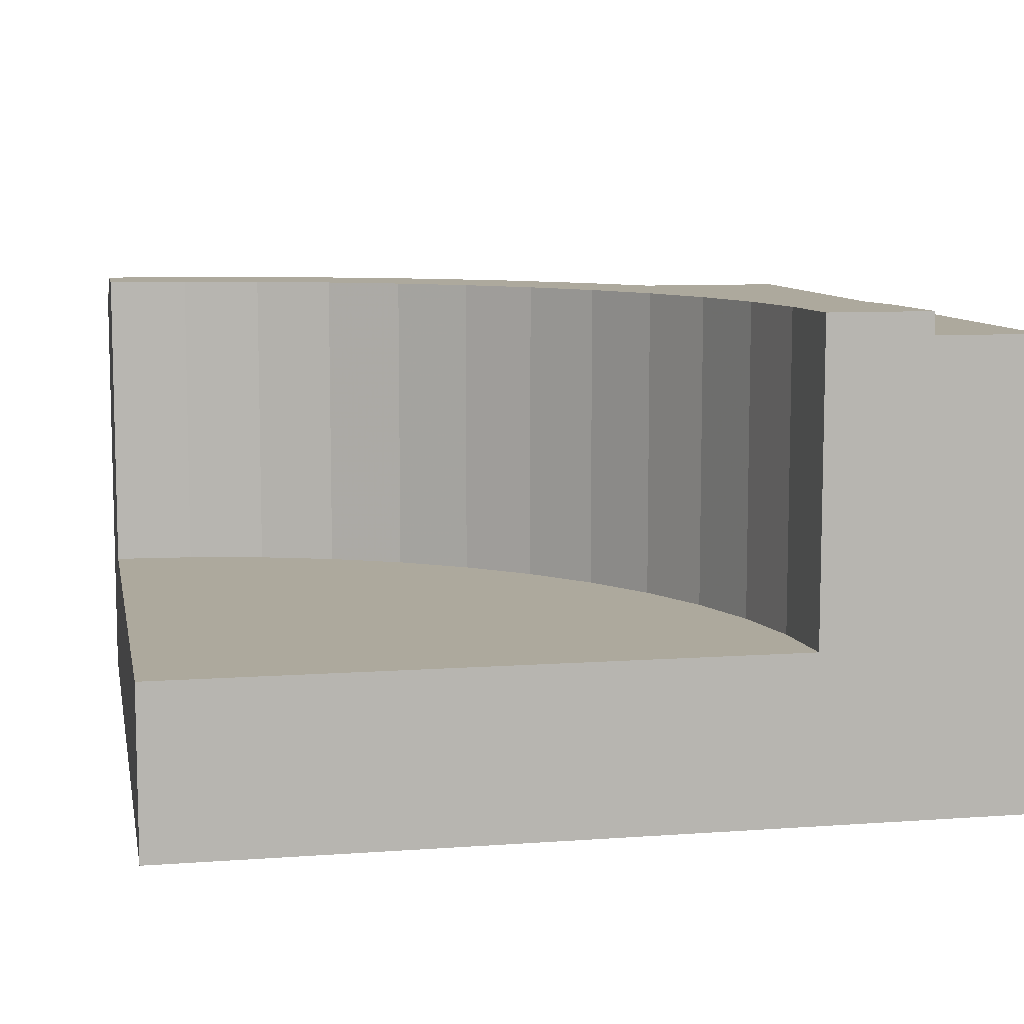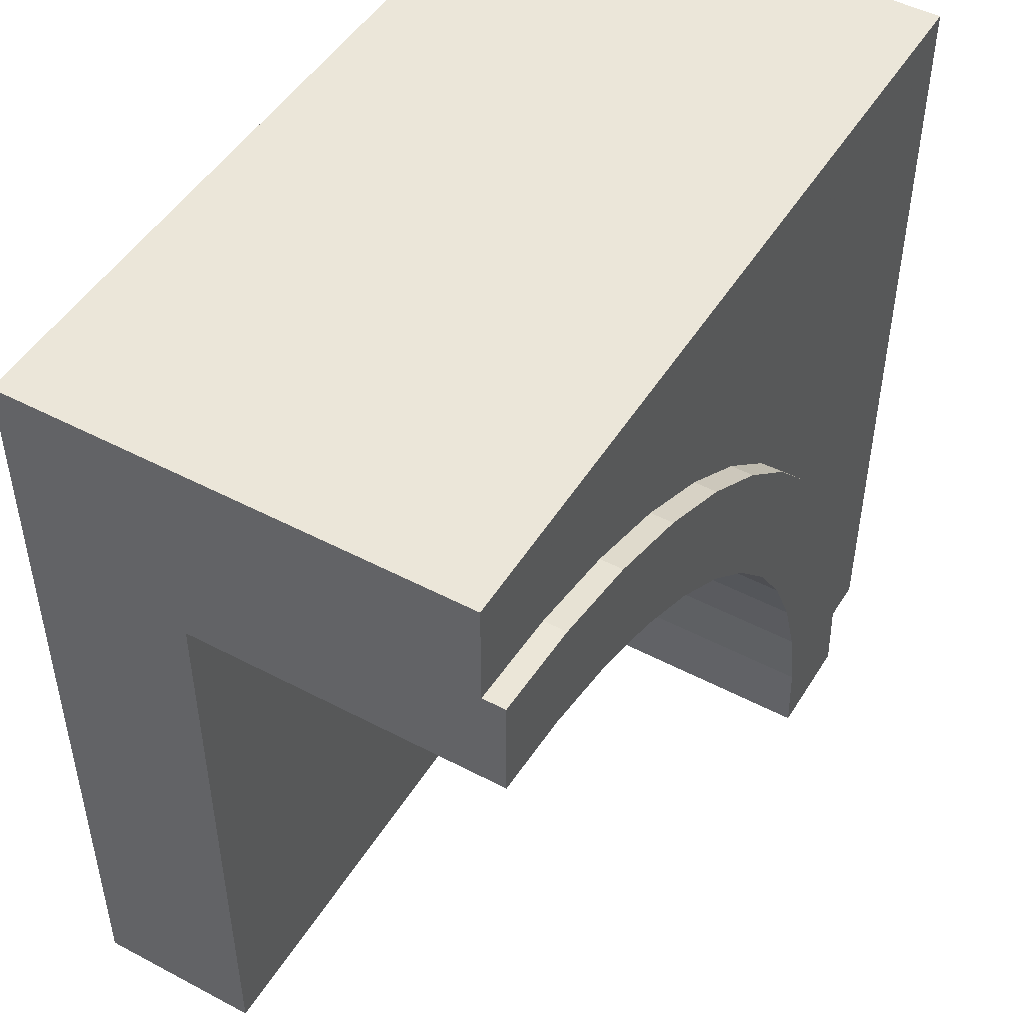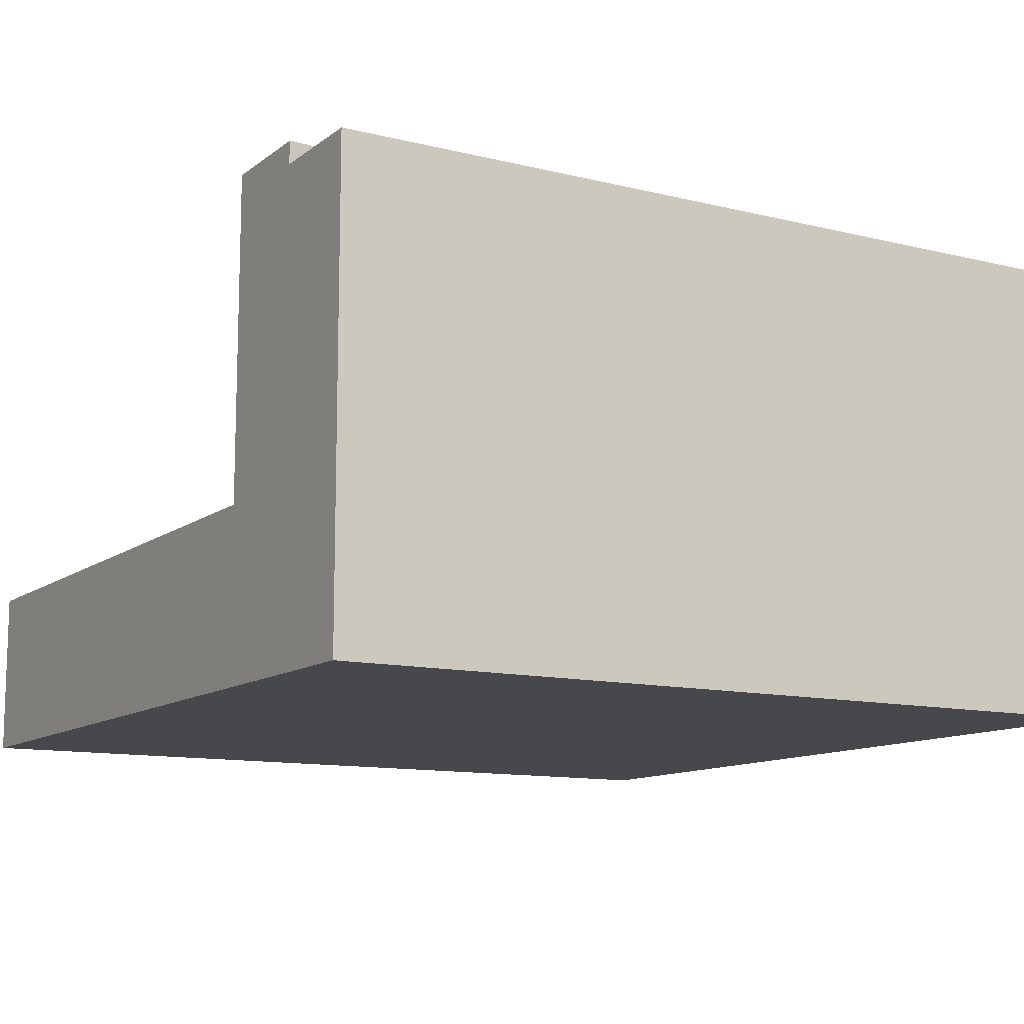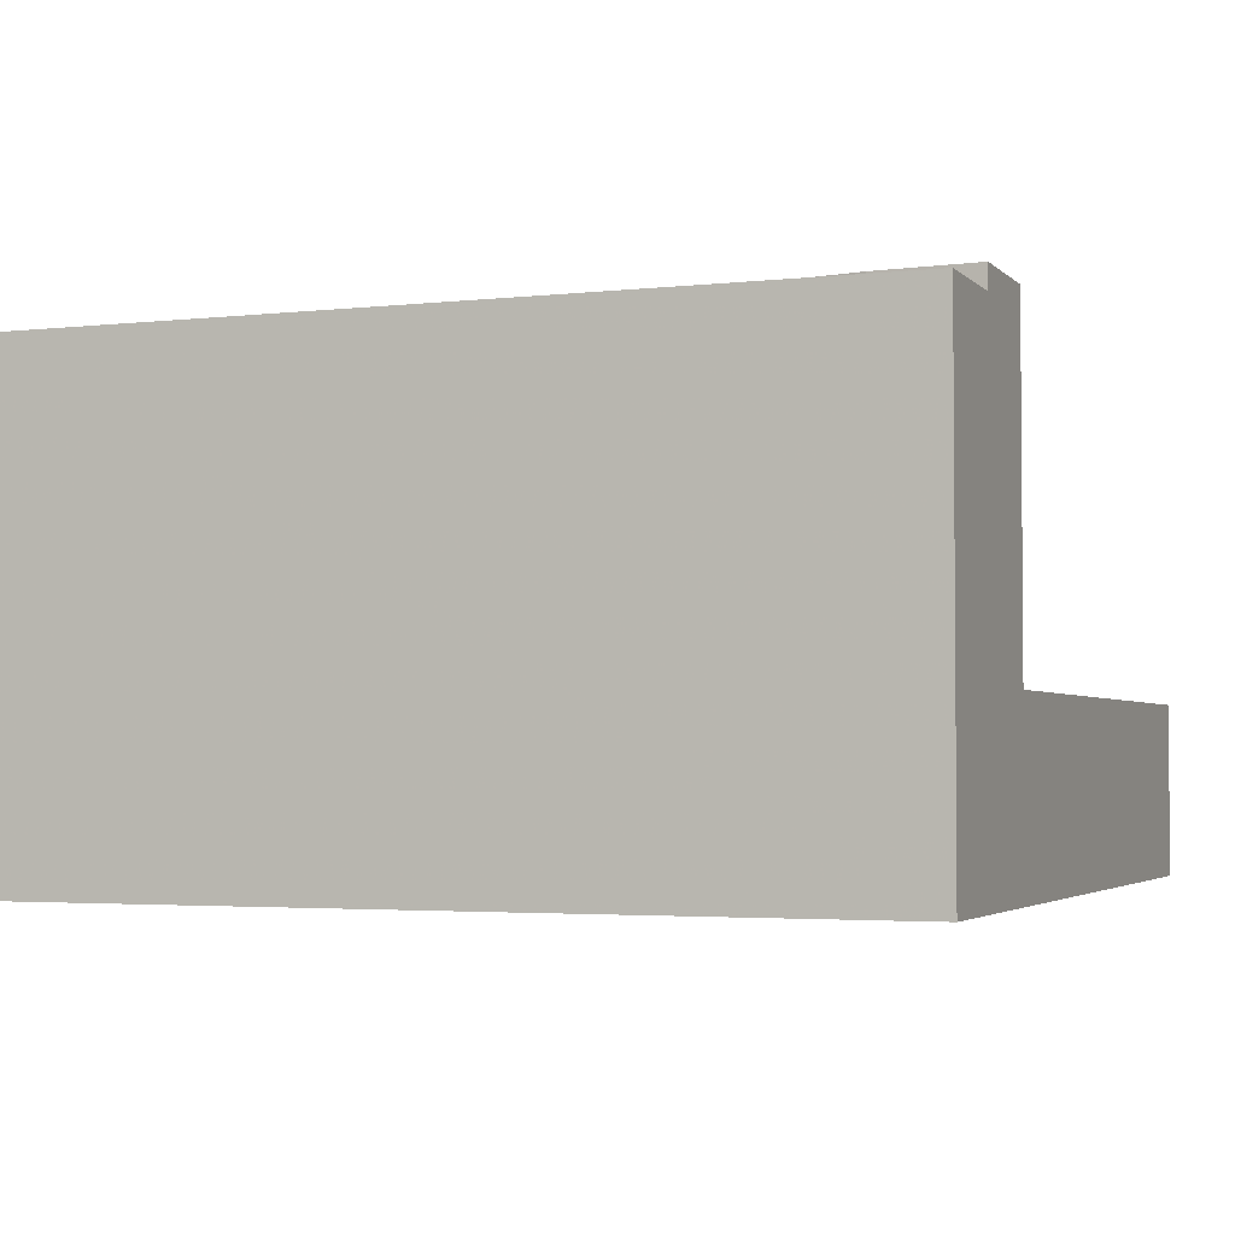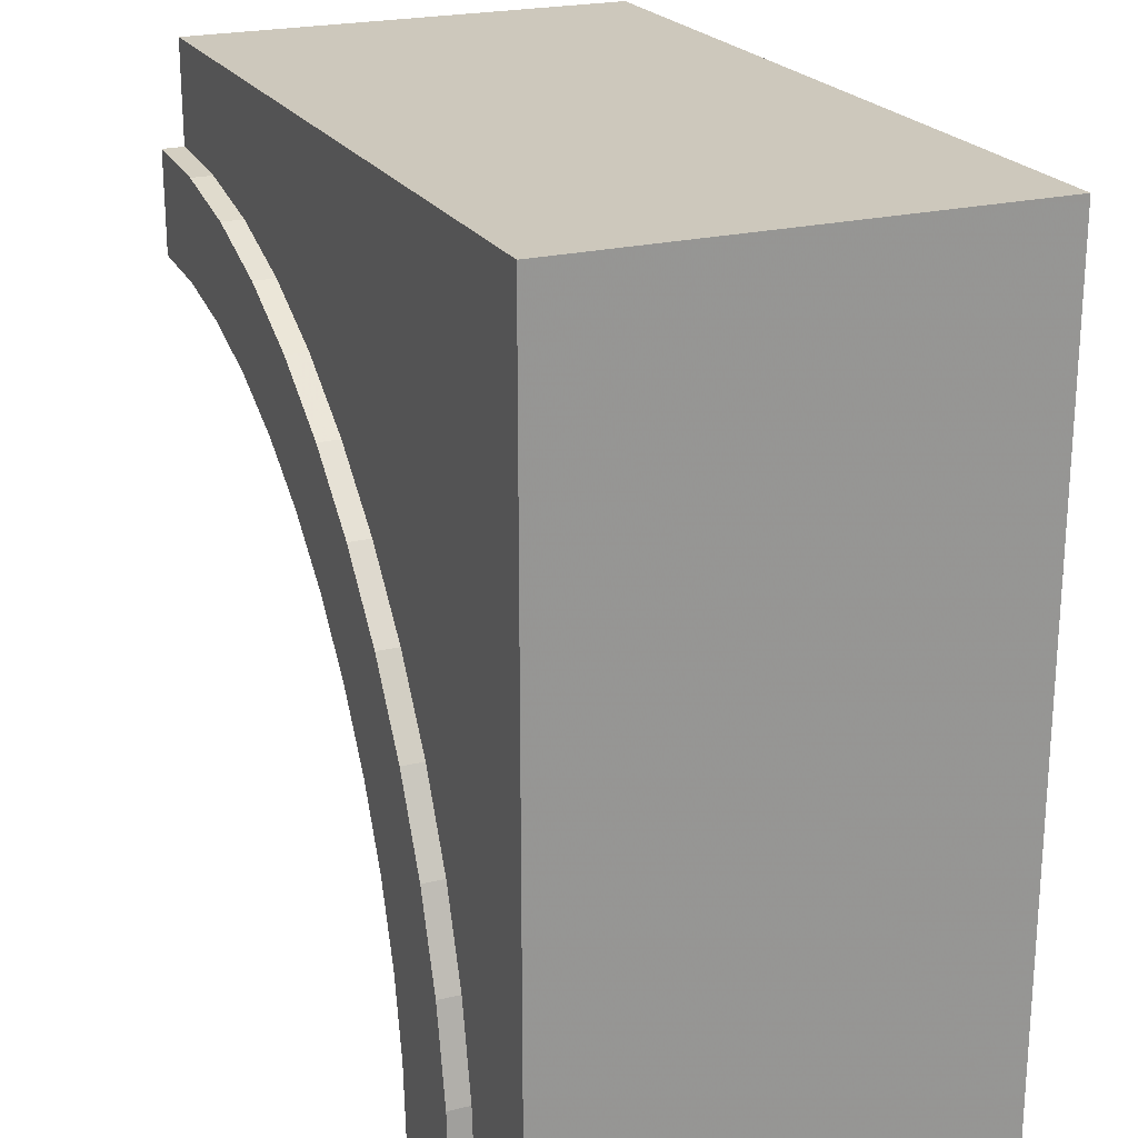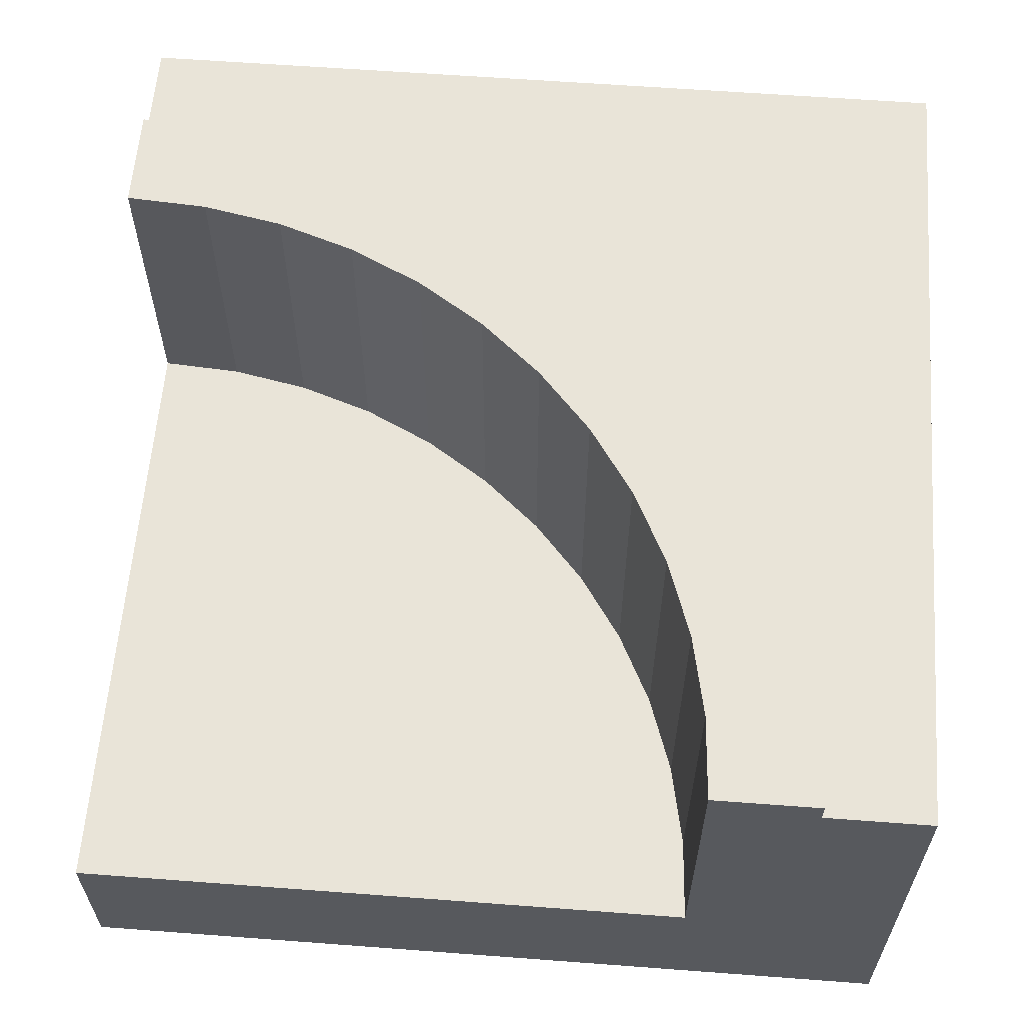
<metadata>
{"format":"obj","ext":"obj","renderer":"f3d","projection":"perspective","resolution":1024,"background":"white","views":[{"elev":8.9,"azim":169.0,"up":"+Y"},{"elev":48.4,"azim":120.5,"up":"+Z"},{"elev":-11.6,"azim":-120.7,"up":"+Y"},{"elev":-3.0,"azim":21.4,"up":"+Y"},{"elev":22.1,"azim":-113.3,"up":"+Z"},{"elev":60.6,"azim":-175.6,"up":"+Y"}]}
</metadata>
<code>
v 1 0.5767 0.875
v 1 0.55 0.875
v 1 0 0.875
v 1 0 0
v 1 0.1 0
v 1 0.1 0.75
v 1 0.2 0.75
v 1 0.5767 0.75
v 0.8858 0.5767 0.8675
v 0.8858 0.55 0.8675
v 0.25 0.5767 0
v 0.125 0.5767 0
v 0.1325 0.5767 0.1142
v 0.1548 0.5767 0.2265
v 0.1916 0.5767 0.3348
v 0.2422 0.5767 0.4375
v 0.3058 0.5767 0.5327
v 0.3813 0.5767 0.6187
v 0.4673 0.5767 0.6942
v 0.5625 0.5767 0.7578
v 0.6652 0.5767 0.8084
v 0.7735 0.5767 0.8452
v 0.9021 0.5767 0.7436
v 0.8059 0.5767 0.7244
v 0.713 0.5767 0.6929
v 0.625 0.5767 0.6495
v 0.5434 0.5767 0.595
v 0.4697 0.5767 0.5303
v 0.405 0.5767 0.4566
v 0.3505 0.5767 0.375
v 0.3071 0.5767 0.287
v 0.2756 0.5767 0.1941
v 0.2564 0.5767 0.09789
v 0.125 0 0
v 0.125 0.55 0
v 0.25 0.2 0
v 0.25 0.1 0
v 0 0 1
v 0 0 0
v 1 0 1
v 0 0.55 0
v 0 0.55 1
v 1 0.55 1
v 0.7735 0.55 0.8452
v 0.6652 0.55 0.8084
v 0.5625 0.55 0.7578
v 0.4673 0.55 0.6942
v 0.3813 0.55 0.6187
v 0.3058 0.55 0.5327
v 0.2422 0.55 0.4375
v 0.1916 0.55 0.3348
v 0.1548 0.55 0.2265
v 0.1325 0.55 0.1142
v 0.2564 0.2 0.09789
v 1 0.2 0
v 0.2756 0.2 0.1941
v 0.3071 0.2 0.287
v 0.3505 0.2 0.375
v 0.405 0.2 0.4566
v 0.4697 0.2 0.5303
v 0.5434 0.2 0.595
v 0.625 0.2 0.6495
v 0.713 0.2 0.6929
v 0.8059 0.2 0.7244
v 0.9021 0.2 0.7436
g Mesh1 Group1 Model
f 3 4 6
f 3 6 7
f 3 7 2
f 4 5 6
f 8 1 2
f 8 2 7
f 1 10 2
f 1 9 10
f 12 33 11
f 13 33 12
f 13 32 33
f 14 32 13
f 14 31 32
f 15 31 14
f 15 30 31
f 16 30 15
f 16 29 30
f 17 28 29
f 17 29 16
f 17 27 28
f 18 27 17
f 18 26 27
f 19 25 26
f 19 26 18
f 19 24 25
f 20 8 23
f 20 23 24
f 20 24 19
f 8 20 21
f 8 21 22
f 8 22 1
f 22 9 1
f 34 5 4
f 35 36 37
f 37 5 34
f 35 37 34
f 35 11 36
f 35 12 11
f 38 39 34
f 38 34 40
f 4 40 34
f 39 42 41
f 39 38 42
f 35 39 41
f 35 34 39
f 43 2 10
f 43 10 44
f 43 44 45
f 43 45 46
f 46 47 42
f 43 46 42
f 48 42 47
f 42 48 49
f 42 49 50
f 42 50 51
f 42 51 52
f 42 52 53
f 42 53 35
f 42 35 41
f 3 43 40
f 3 2 43
f 40 42 38
f 40 43 42
f 9 44 10
f 9 22 44
f 22 45 44
f 22 21 45
f 21 46 45
f 21 20 46
f 20 47 46
f 20 19 47
f 19 48 47
f 19 18 48
f 18 49 48
f 18 17 49
f 17 50 49
f 17 16 50
f 16 51 50
f 16 15 51
f 15 52 51
f 15 14 52
f 14 53 52
f 14 13 53
f 13 35 53
f 13 12 35
f 36 33 54
f 36 11 33
f 36 54 56
f 36 56 57
f 36 57 58
f 36 58 59
f 36 59 60
f 36 60 55
f 61 55 60
f 55 61 62
f 55 62 63
f 55 63 64
f 55 64 65
f 55 65 7
f 5 36 55
f 5 37 36
f 6 55 7
f 6 5 55
f 54 32 56
f 54 33 32
f 56 31 57
f 56 32 31
f 57 30 58
f 57 31 30
f 58 29 59
f 58 30 29
f 59 28 60
f 59 29 28
f 60 27 61
f 60 28 27
f 61 26 62
f 61 27 26
f 62 25 63
f 62 26 25
f 63 24 64
f 63 25 24
f 64 23 65
f 64 24 23
f 65 8 7
f 65 23 8

</code>
